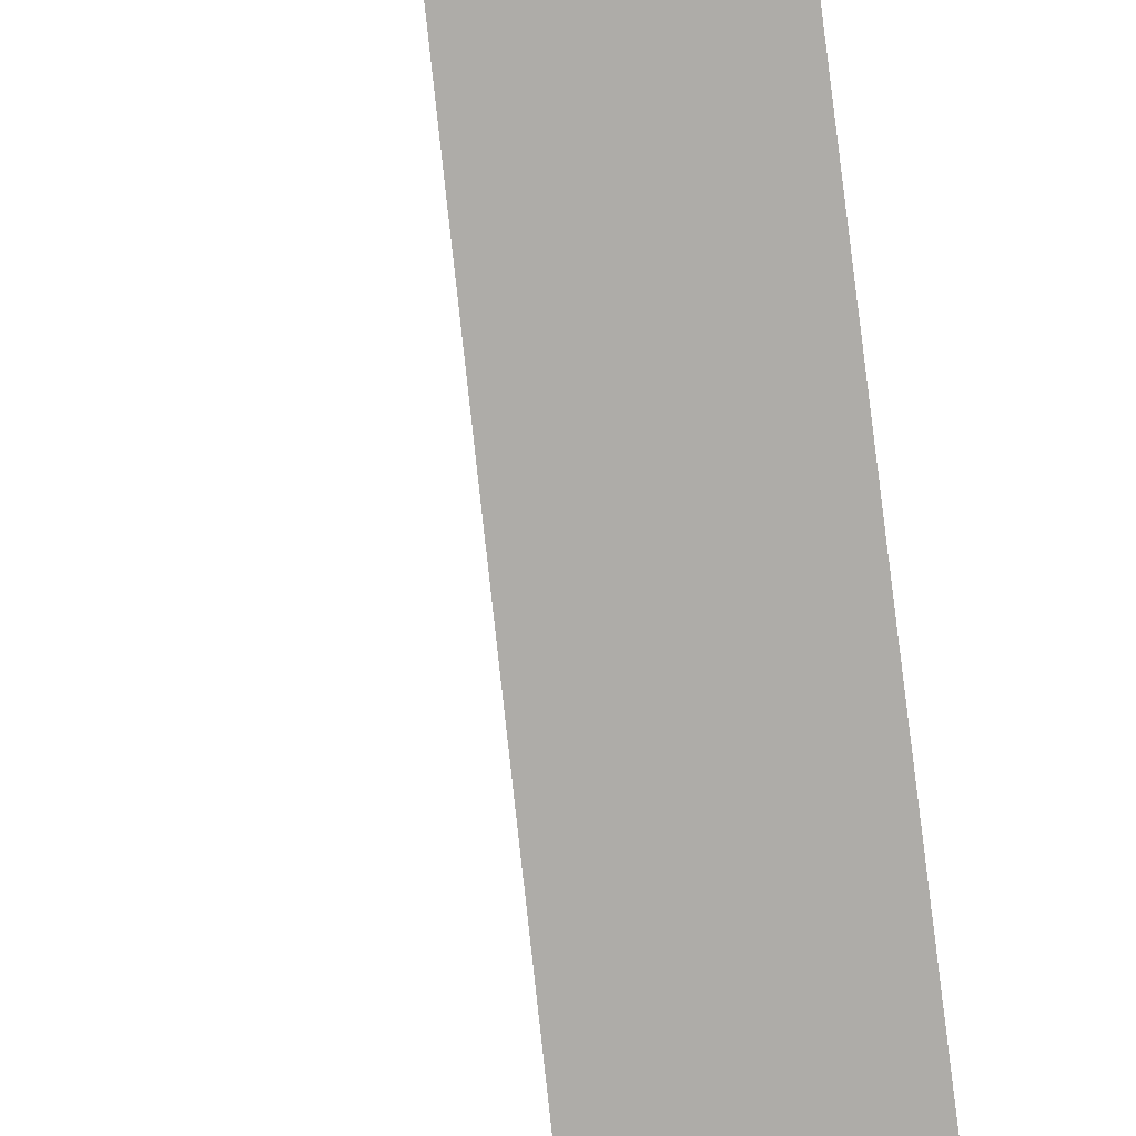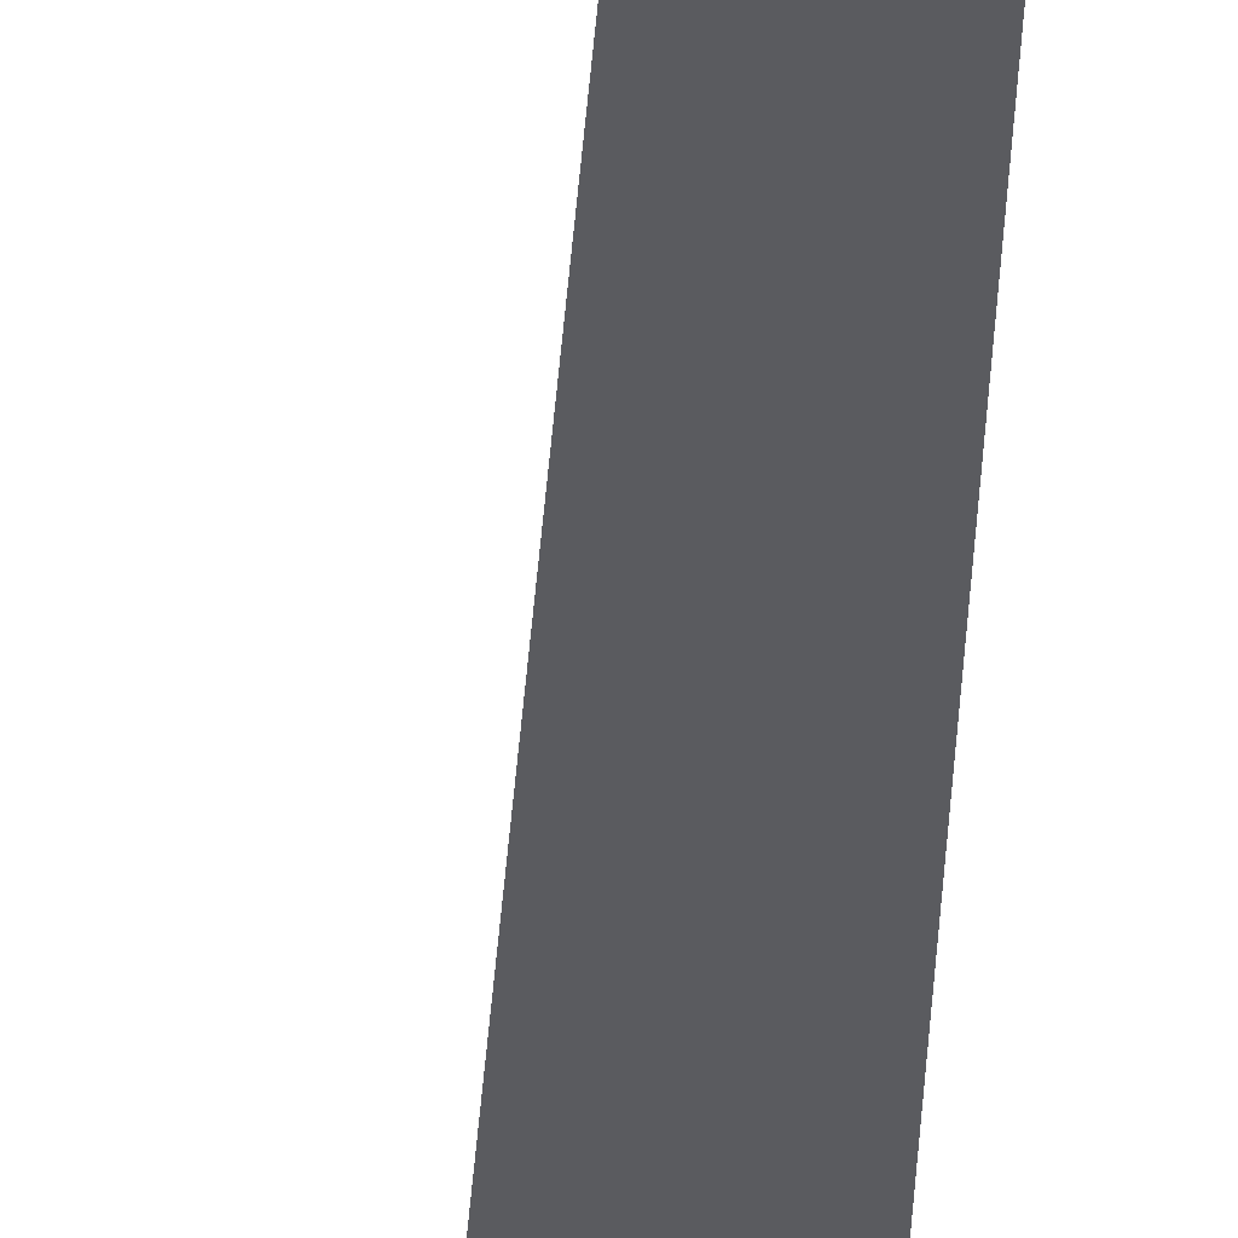
<metadata>
{"format":"obj","ext":"obj","renderer":"f3d","projection":"perspective","resolution":1024,"background":"white","views":[{"elev":-77.0,"azim":-173.3,"up":"+Y"},{"elev":-32.8,"azim":177.1,"up":"+Y"}]}
</metadata>
<code>
g Object136
v -1.107 35.29 147
v -1.456 35.2 336.6
v 0.2976 35.2 336.6
f 3 1 2

</code>
